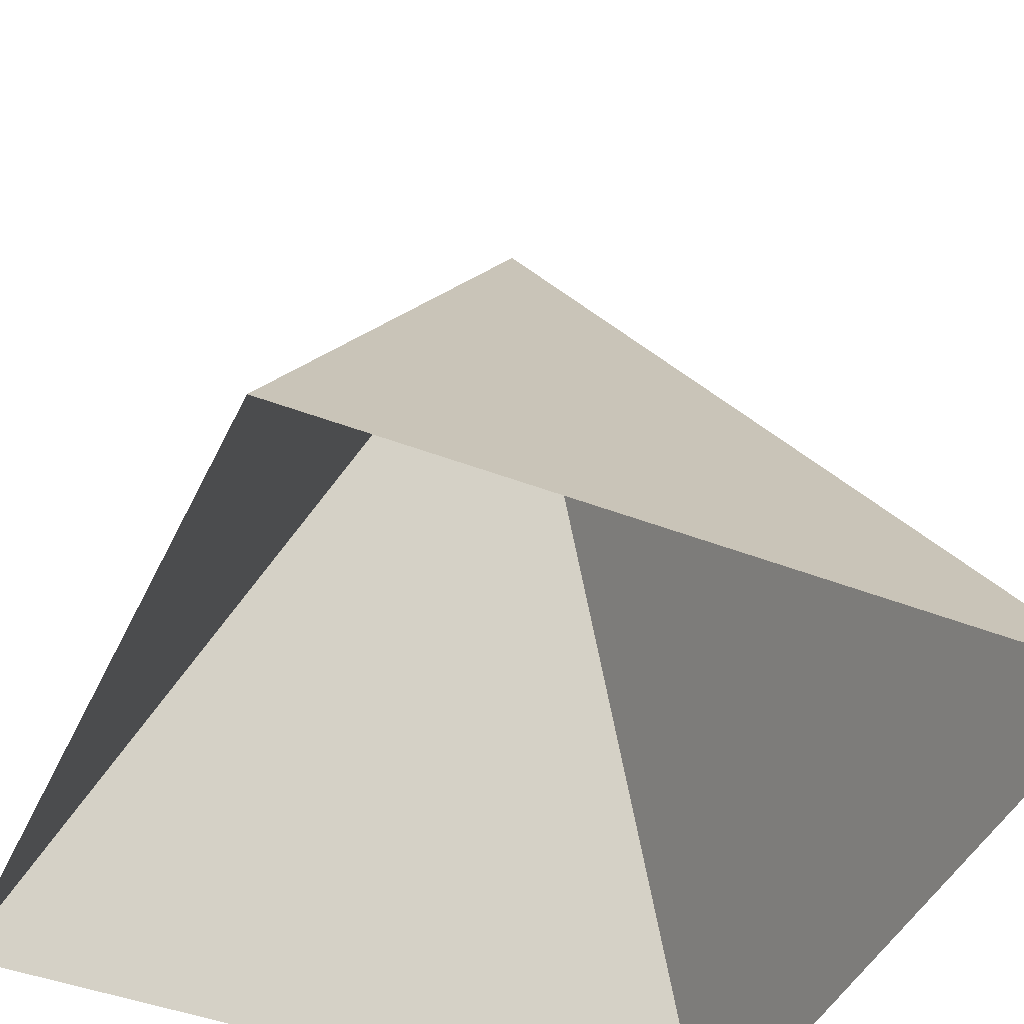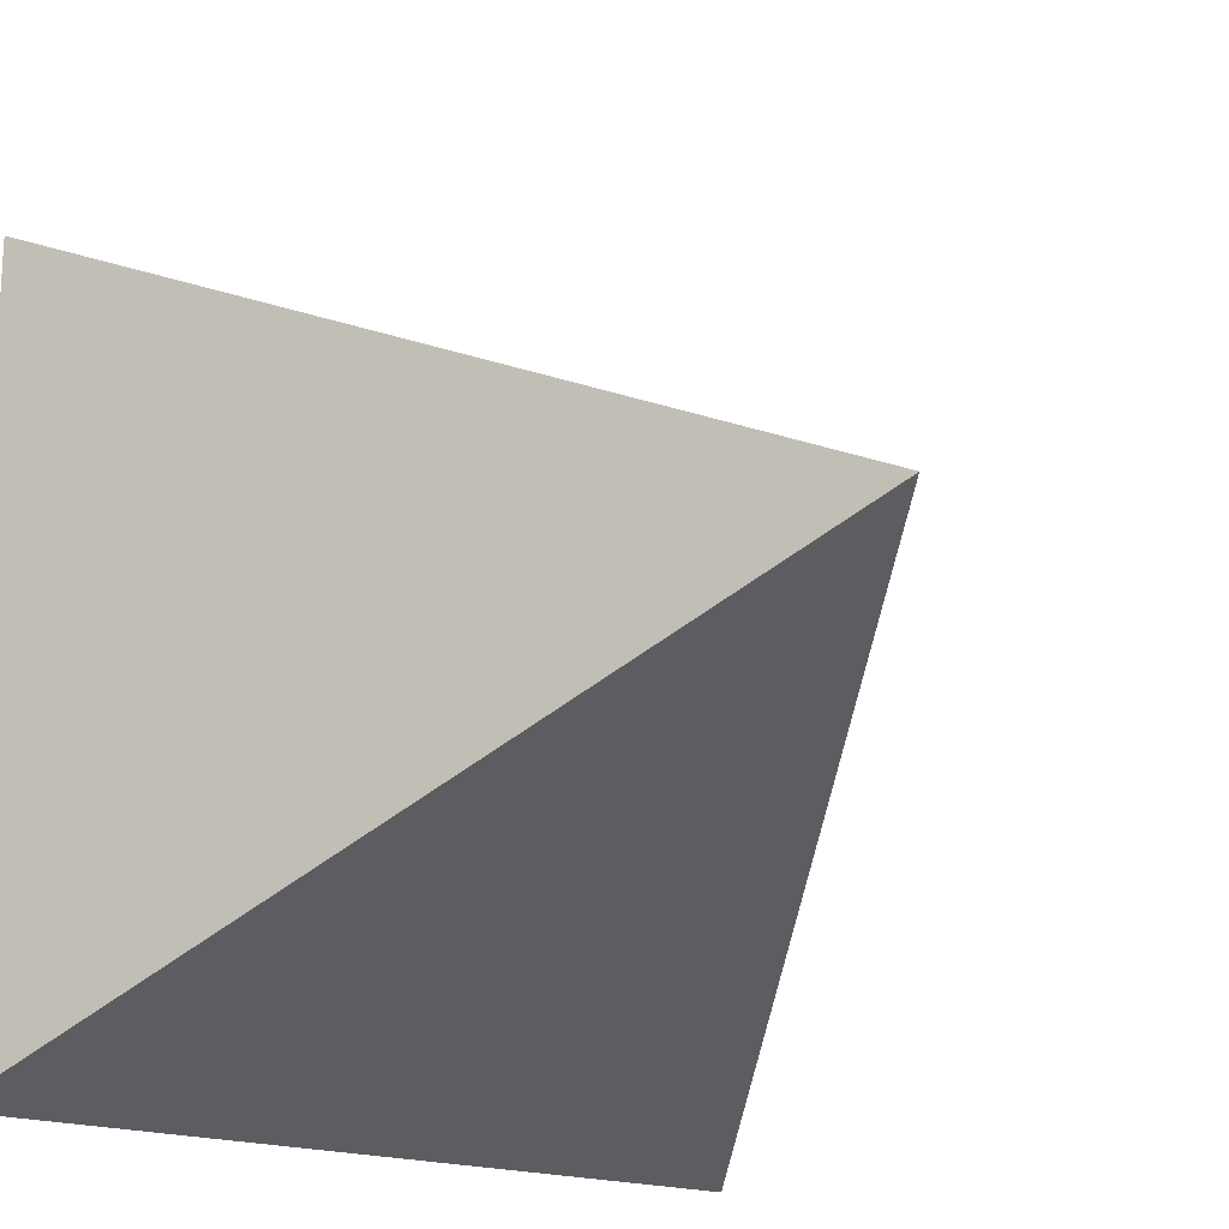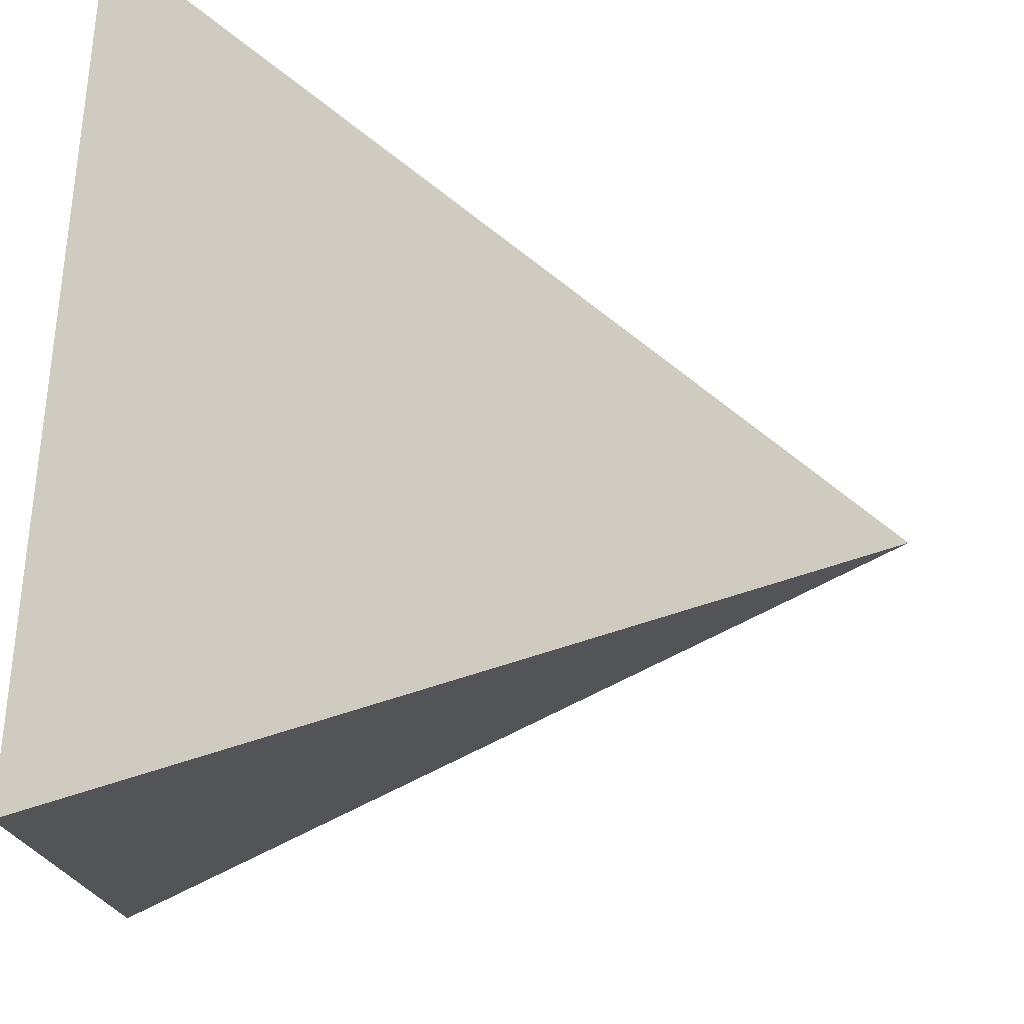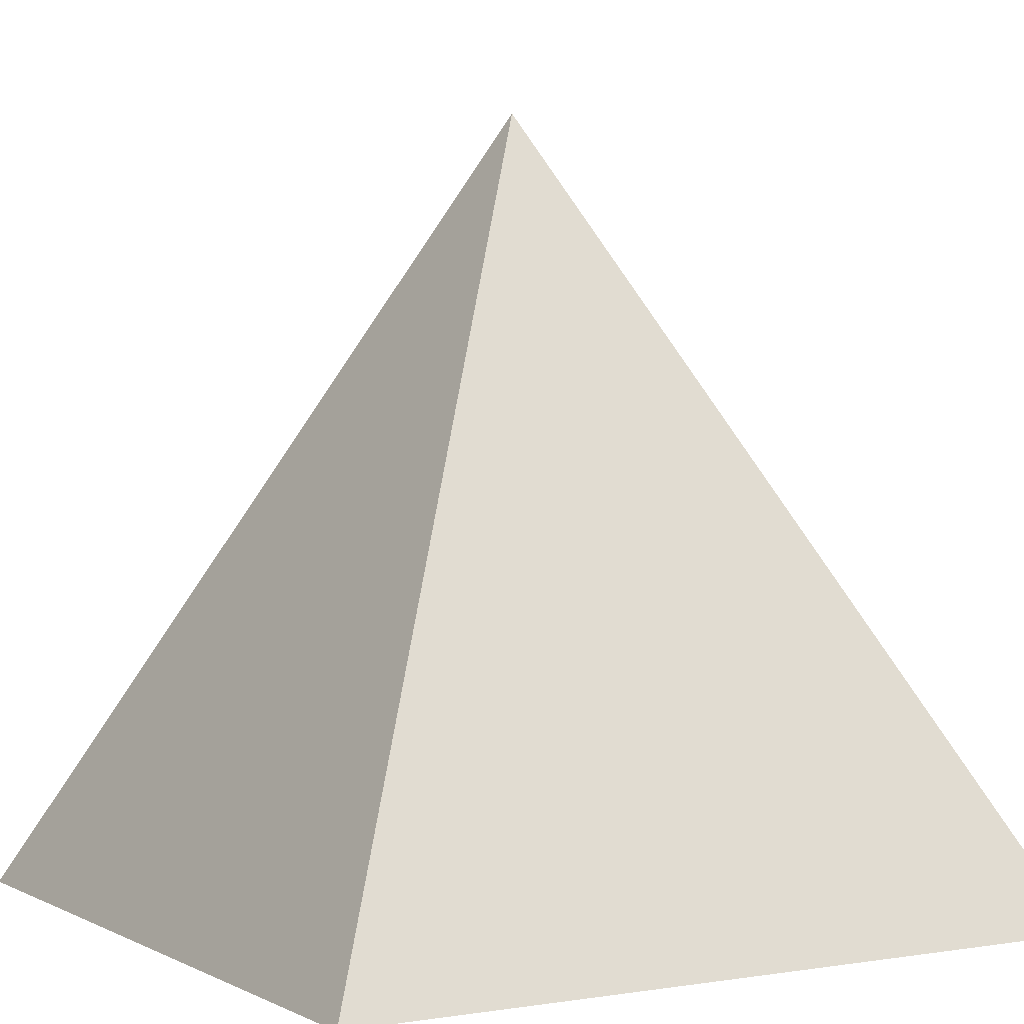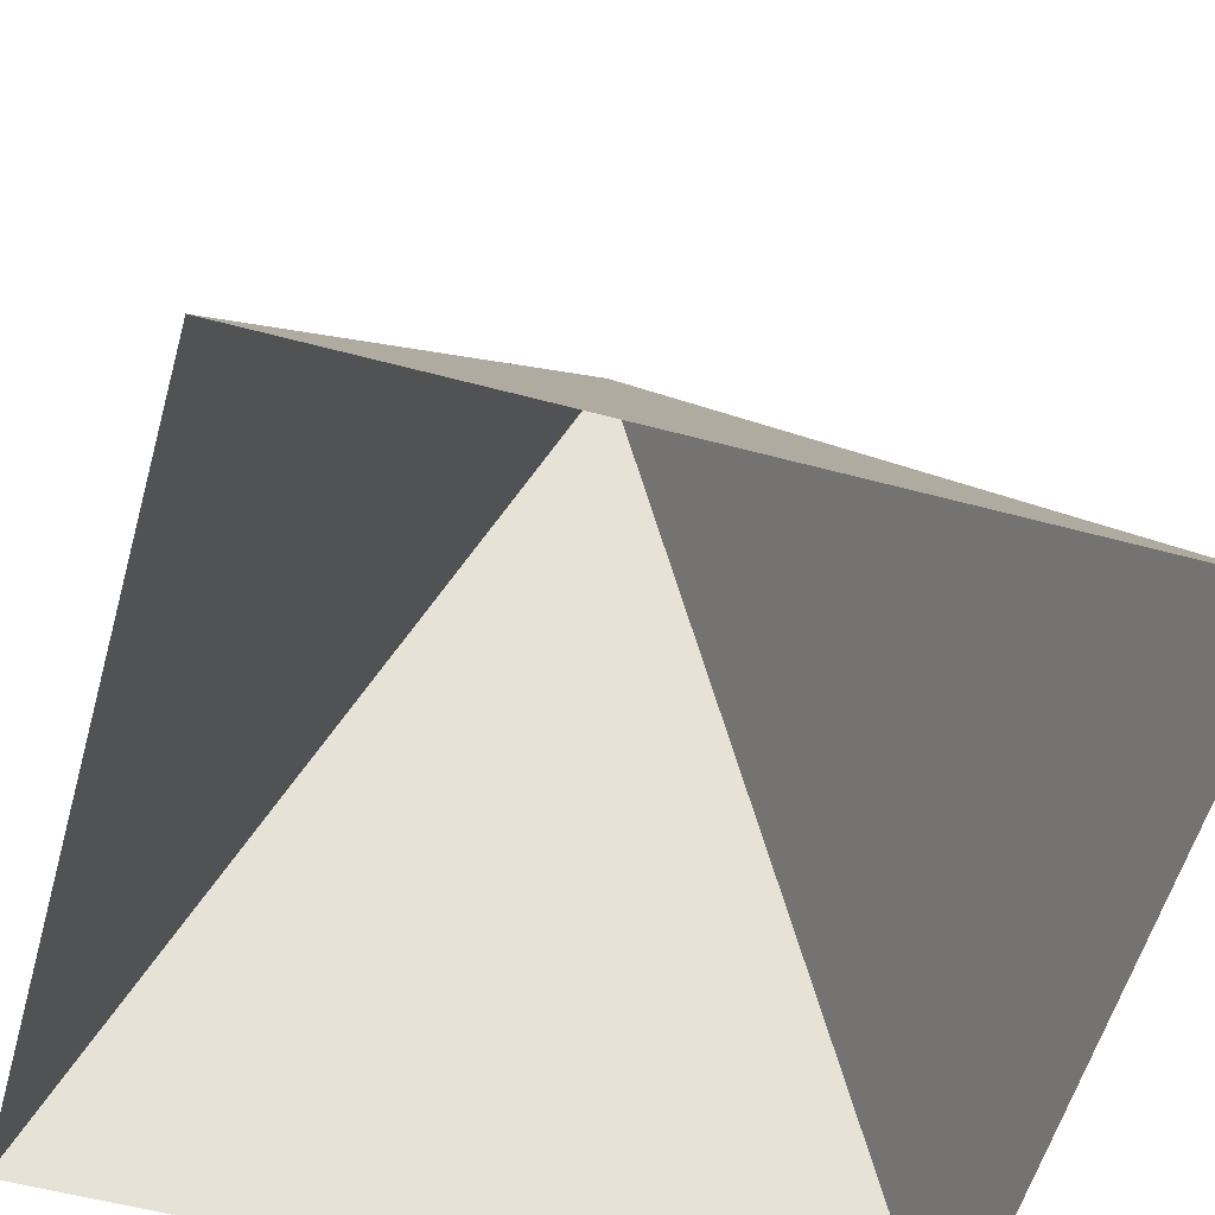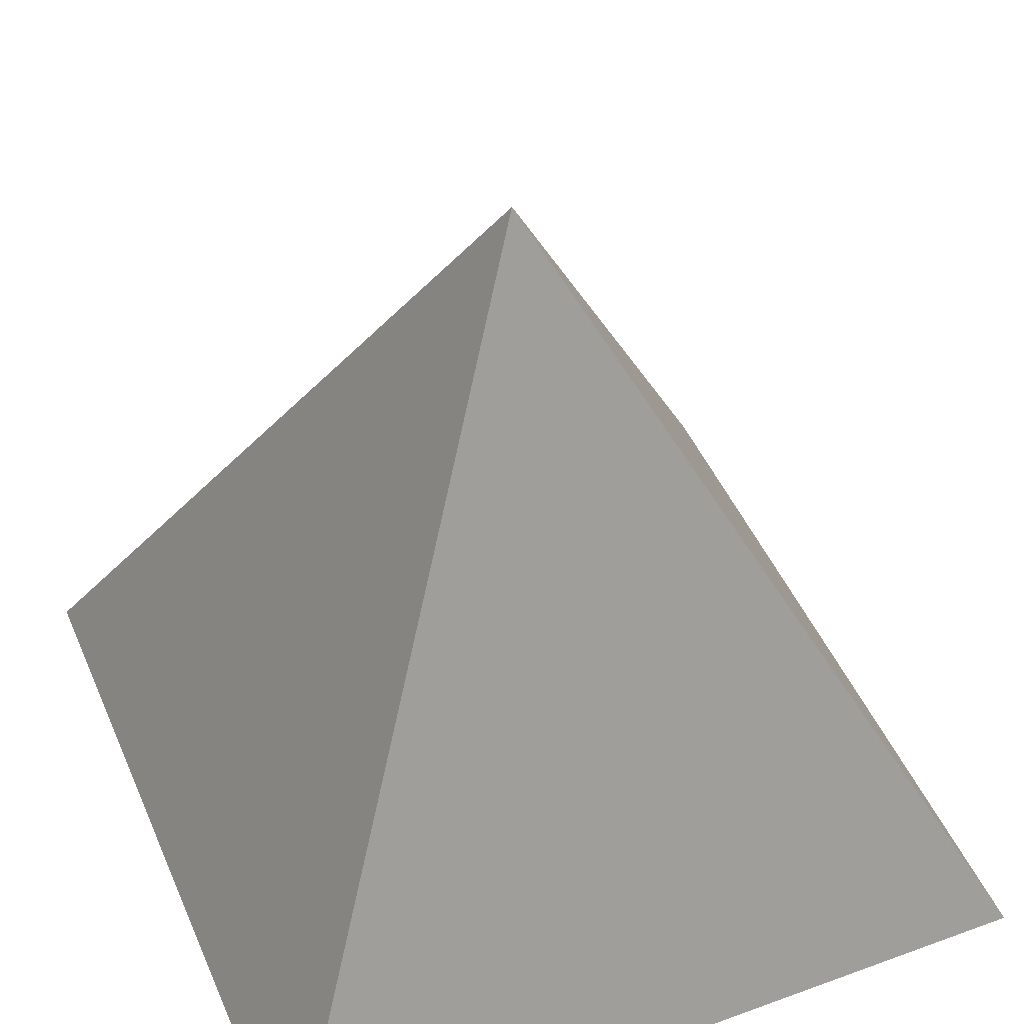
<metadata>
{"format":"obj","ext":"obj","renderer":"f3d","projection":"perspective","resolution":1024,"background":"white","views":[{"elev":-44.9,"azim":155.9,"up":"+Y"},{"elev":-18.8,"azim":145.5,"up":"+Z"},{"elev":75.5,"azim":94.6,"up":"+Z"},{"elev":2.1,"azim":149.5,"up":"+Y"},{"elev":-56.8,"azim":-15.6,"up":"+Y"},{"elev":46.7,"azim":67.4,"up":"+Y"}]}
</metadata>
<code>
o 2_Cube.006
v 0.5 0 0.5
v -0.5 0 -0.5
v 0.5 0 -0.5
v -0.5 0 0.5
v 0 1 0
f 4 5 2
f 5 4 1
f 1 3 5
f 3 2 5

</code>
